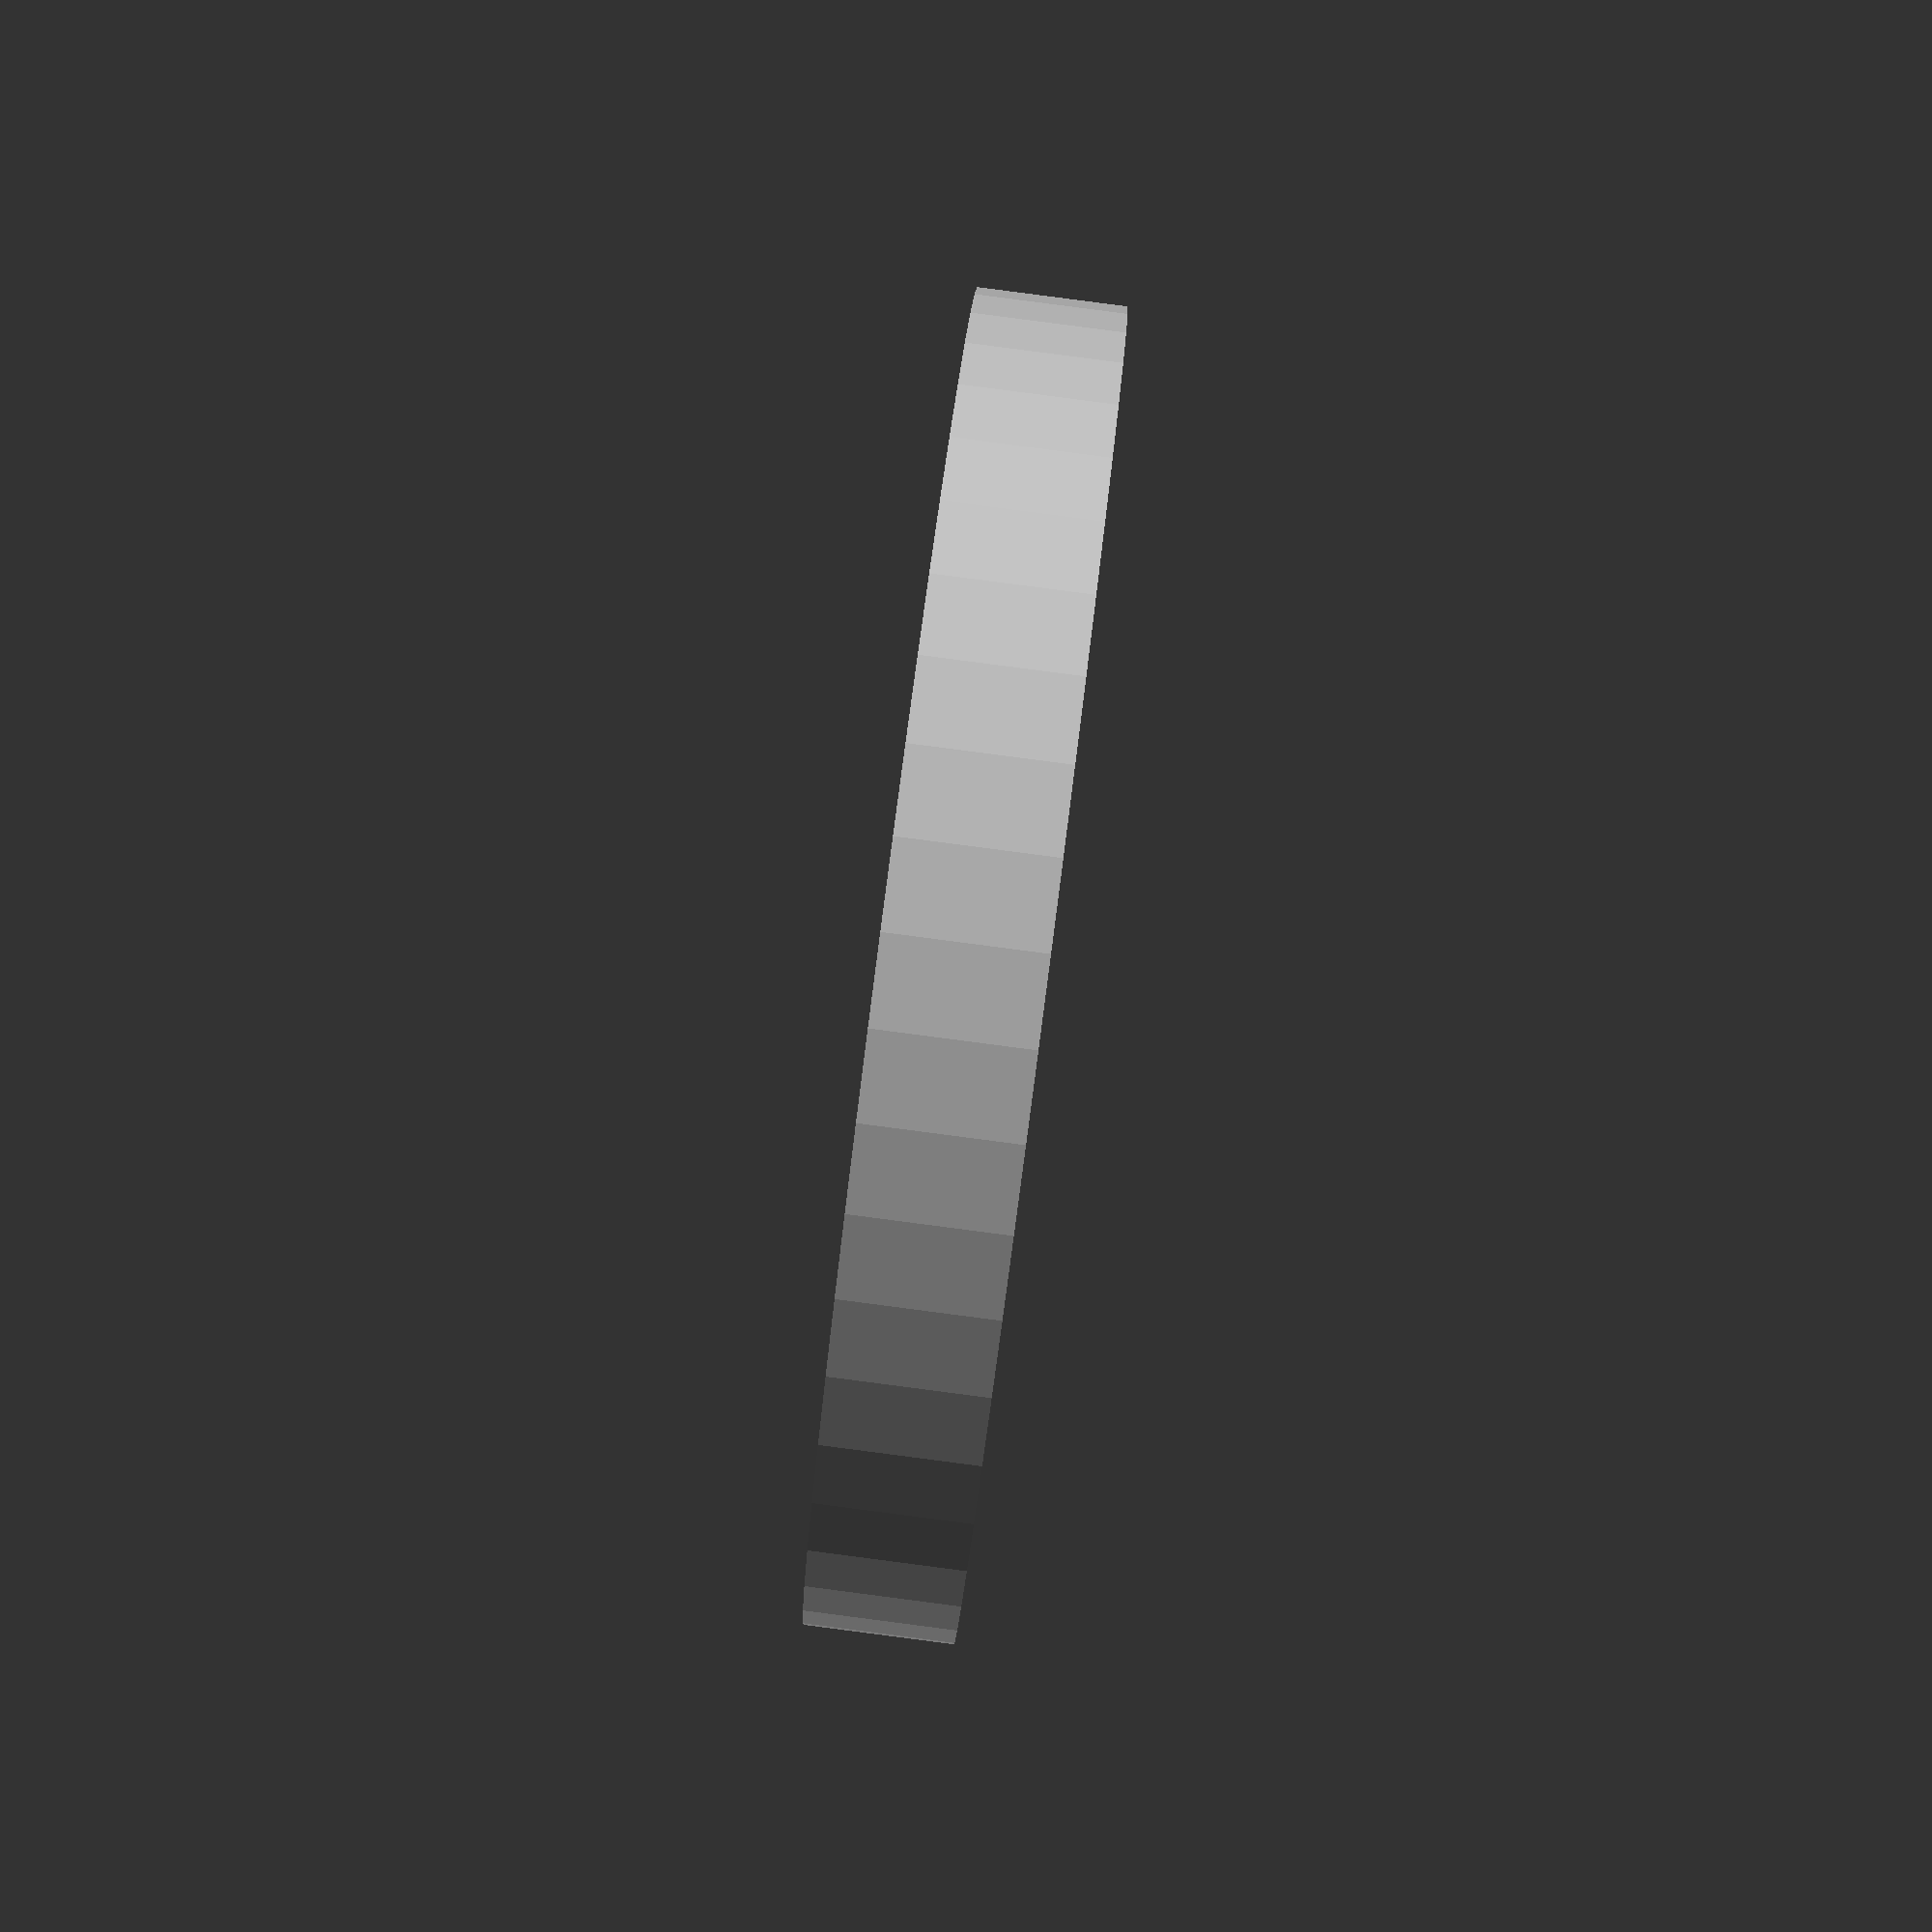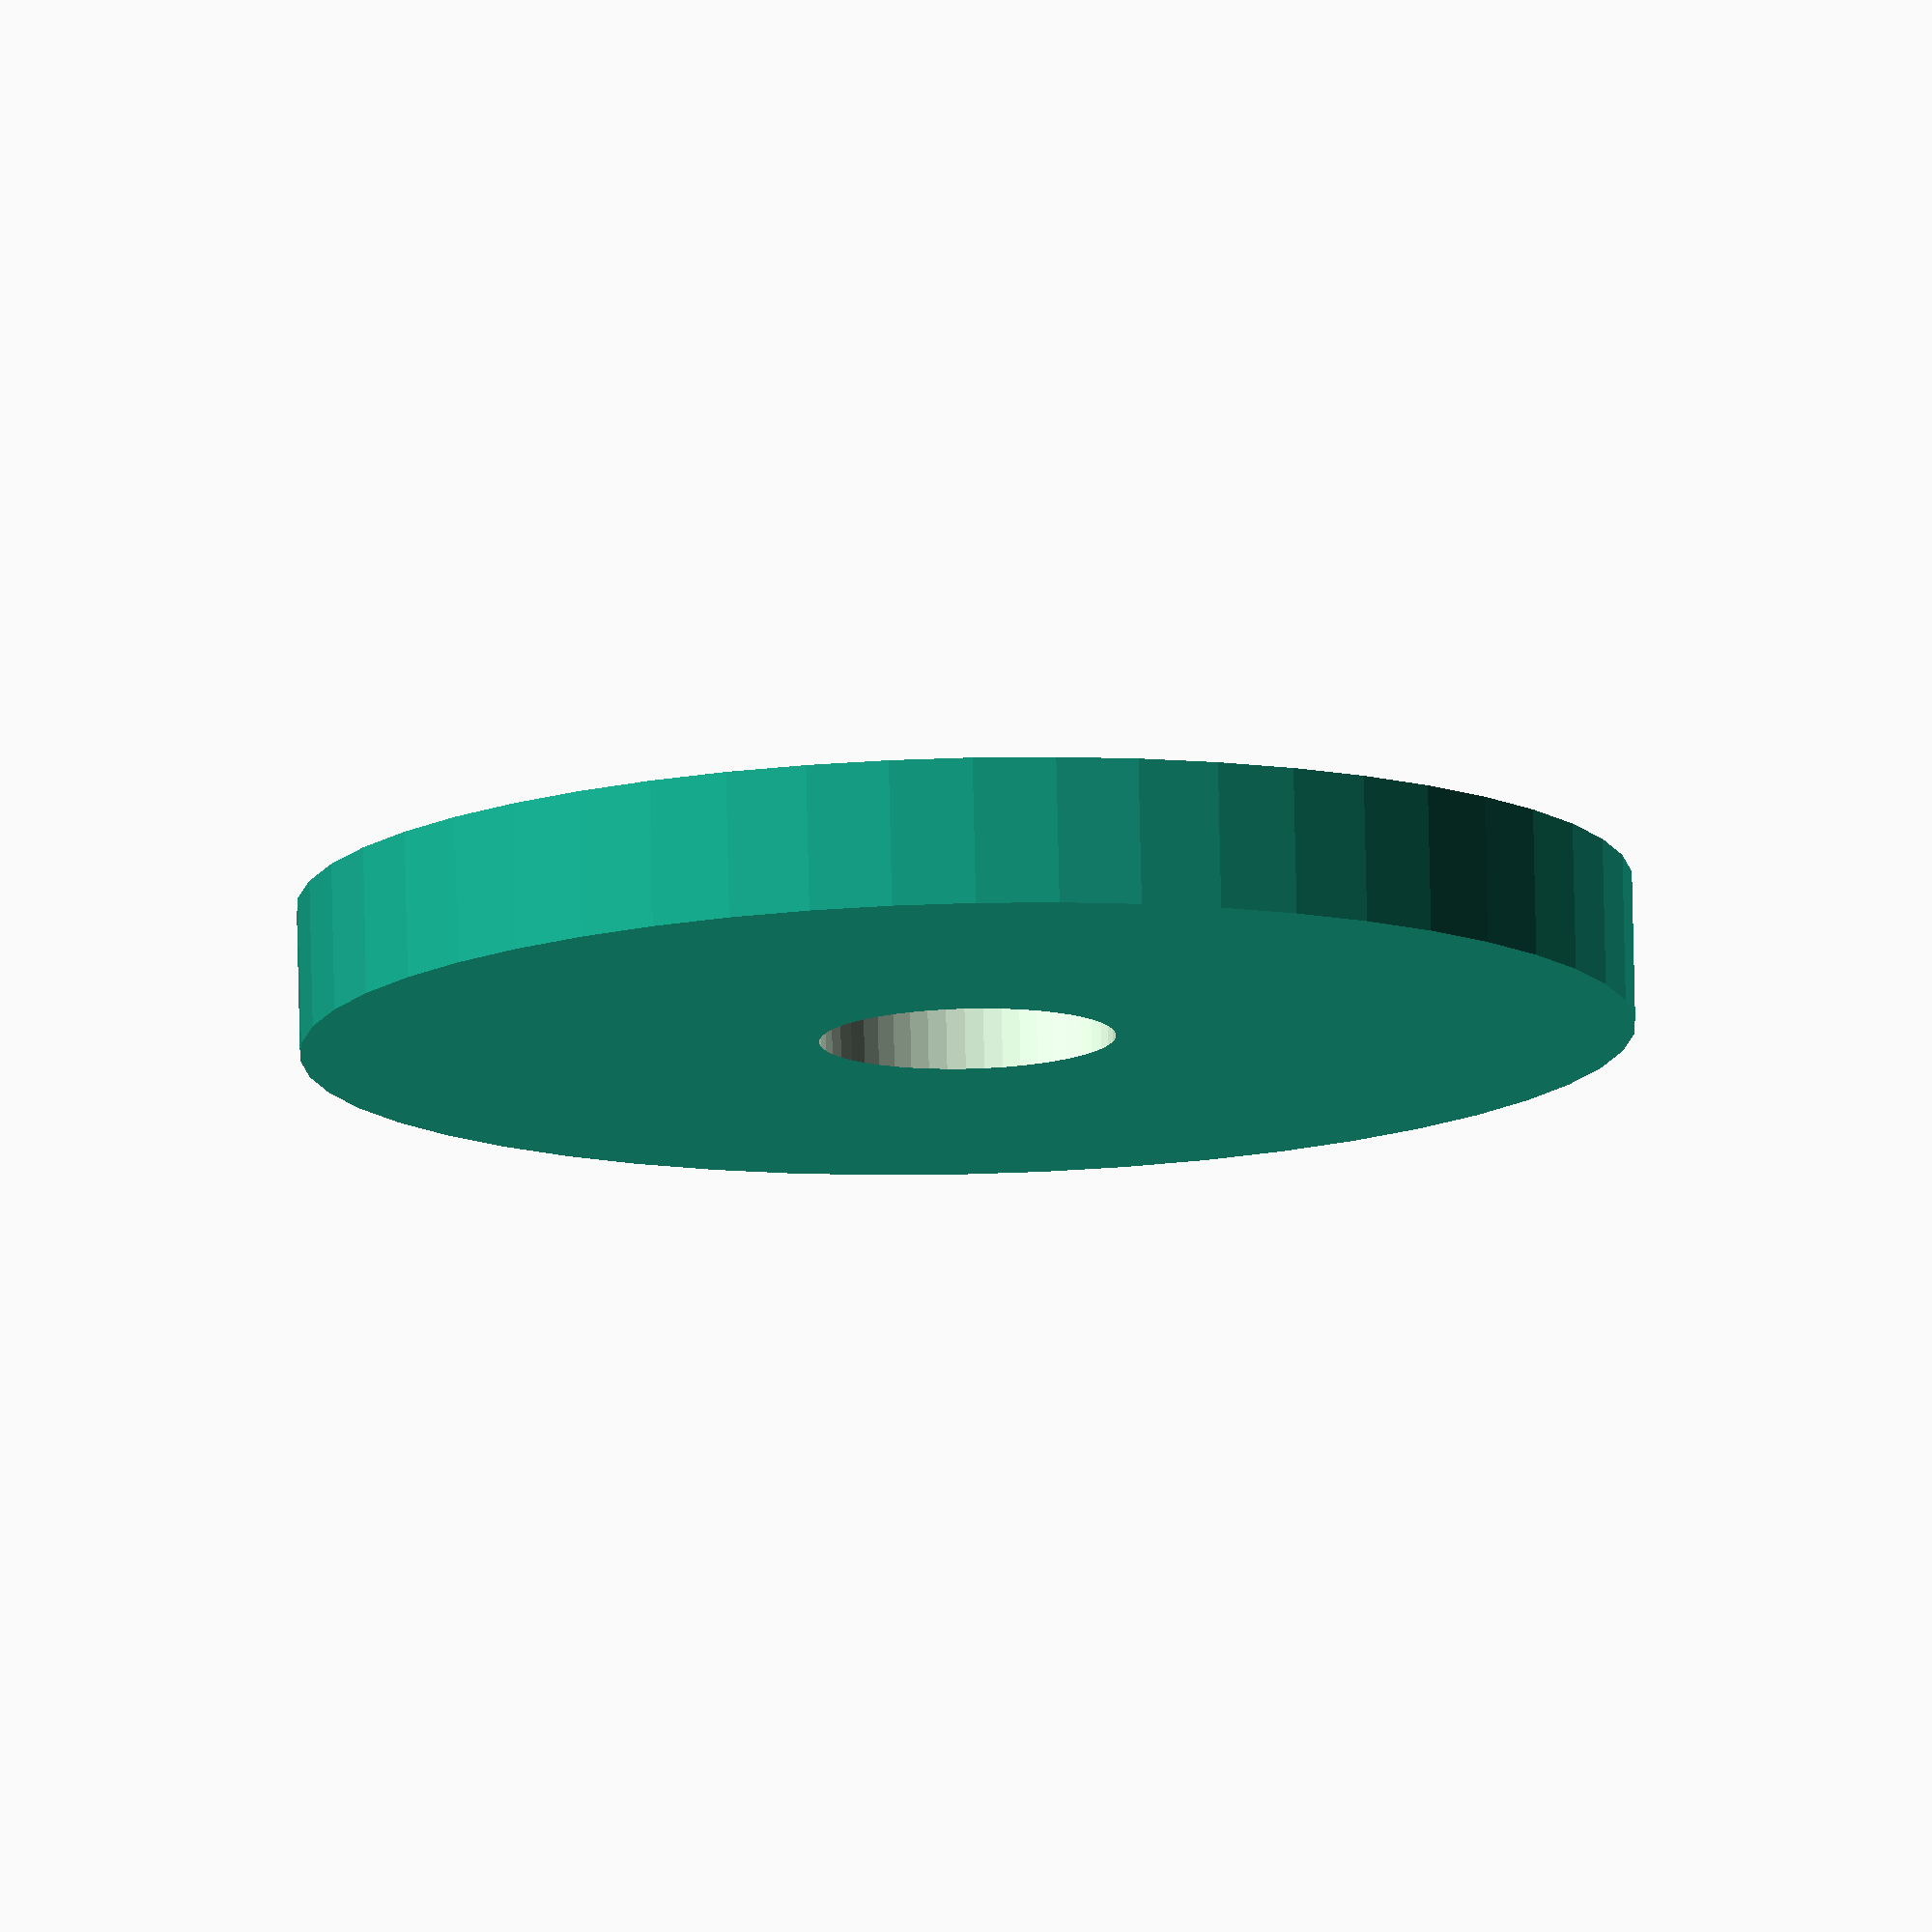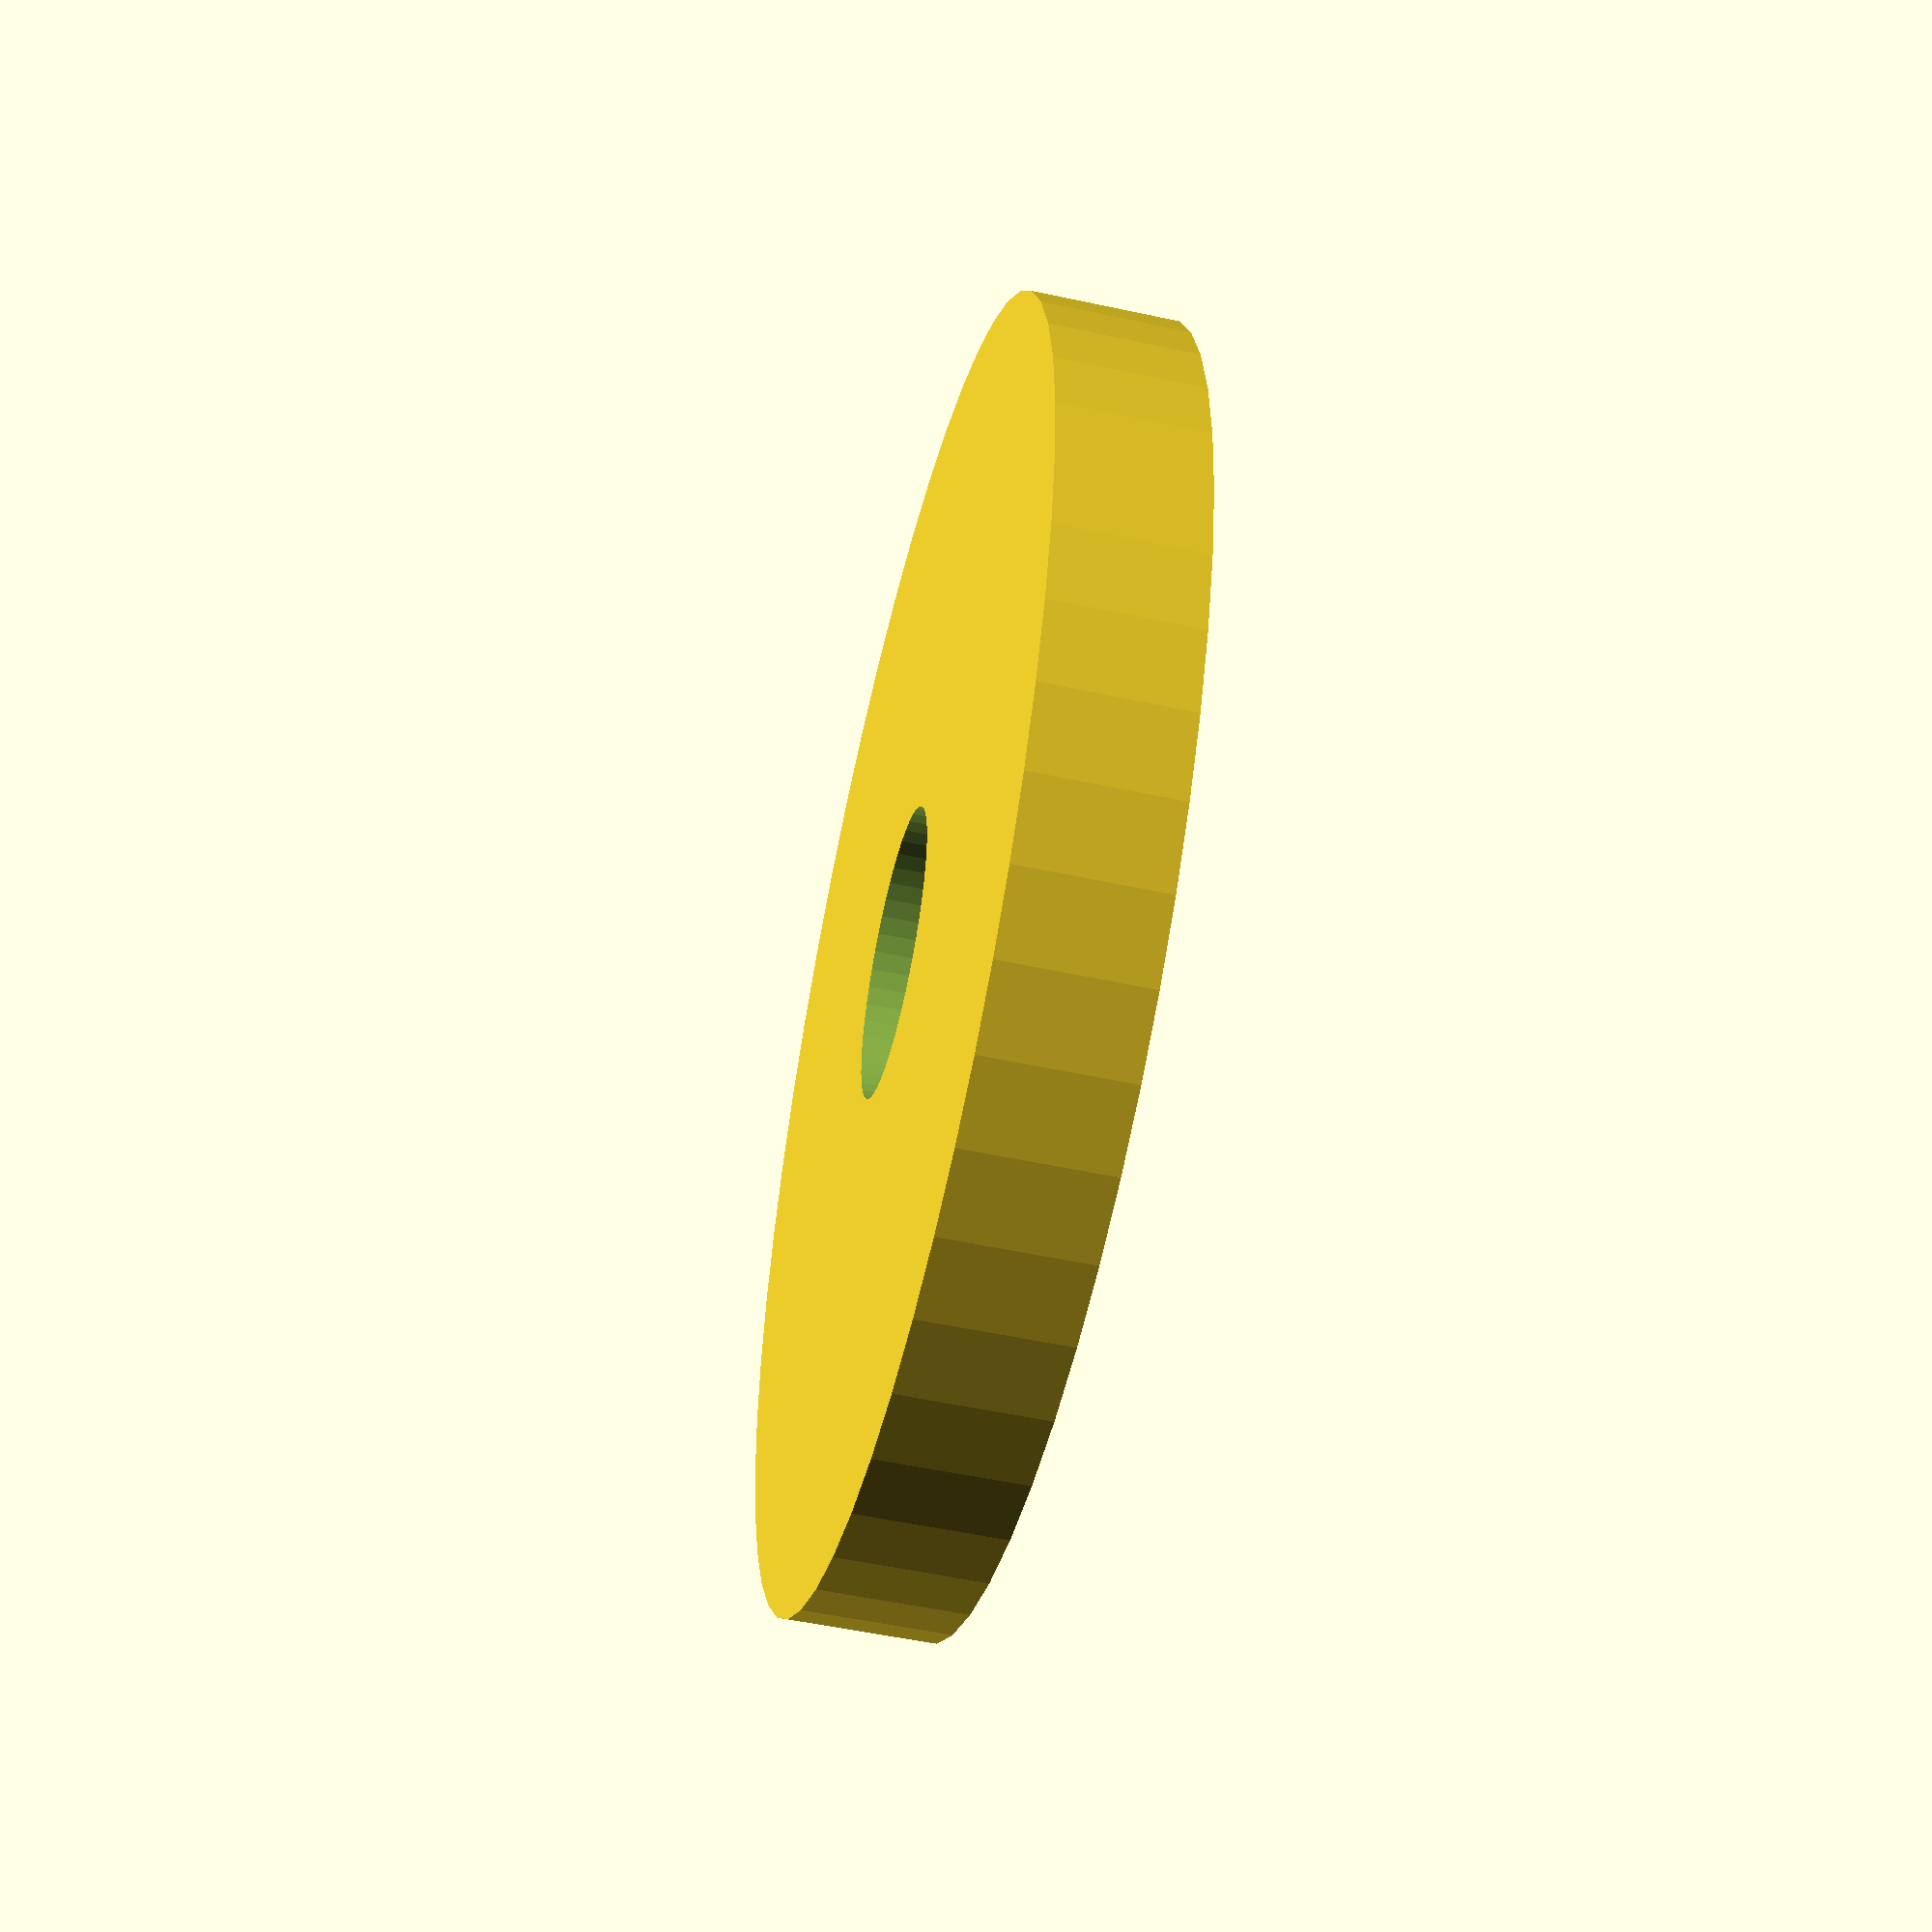
<openscad>
$fn = 50;


difference() {
	union() {
		translate(v = [0, 0, -0.5000000000]) {
			cylinder(h = 1, r = 4.5000000000);
		}
	}
	union() {
		translate(v = [0, 0, -100.0000000000]) {
			cylinder(h = 200, r = 1.0000000000);
		}
	}
}
</openscad>
<views>
elev=91.9 azim=155.0 roll=82.6 proj=p view=solid
elev=281.7 azim=47.5 roll=358.7 proj=o view=solid
elev=51.7 azim=267.6 roll=76.7 proj=p view=wireframe
</views>
